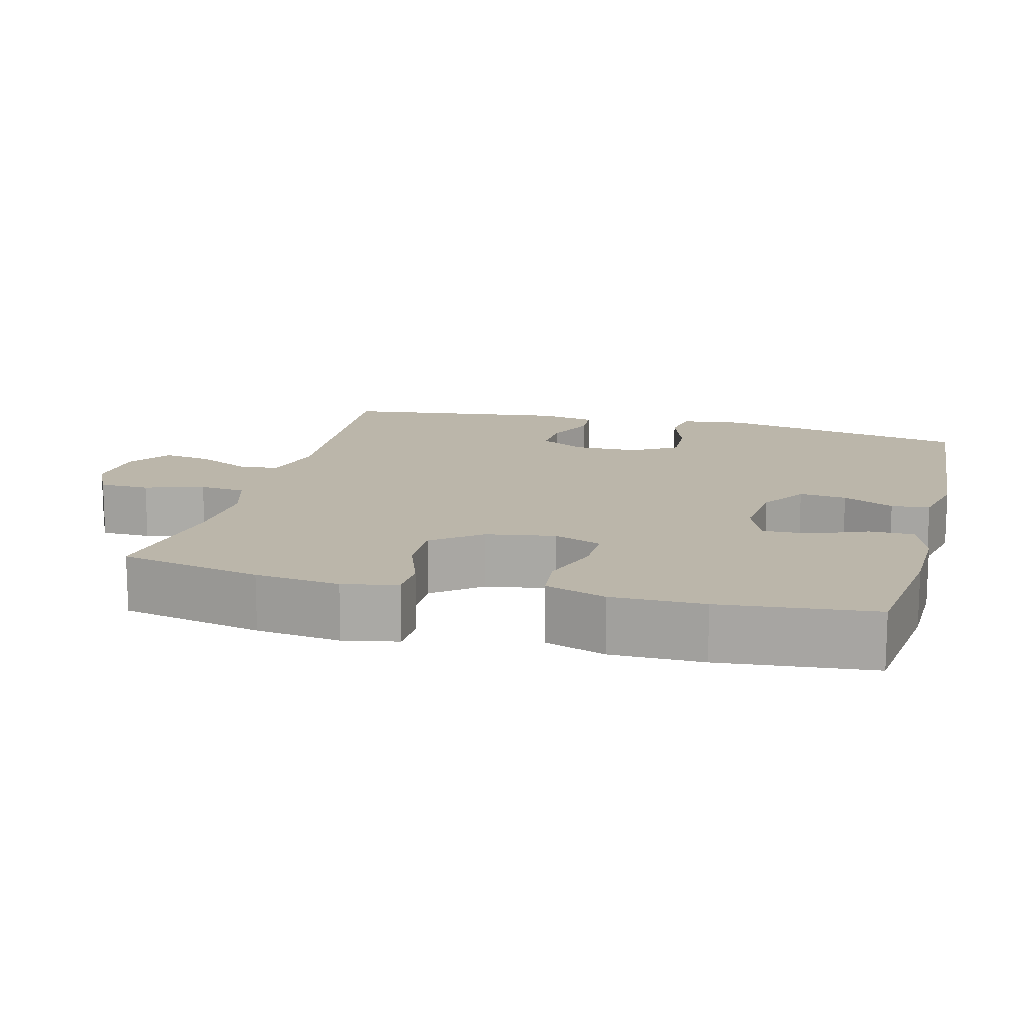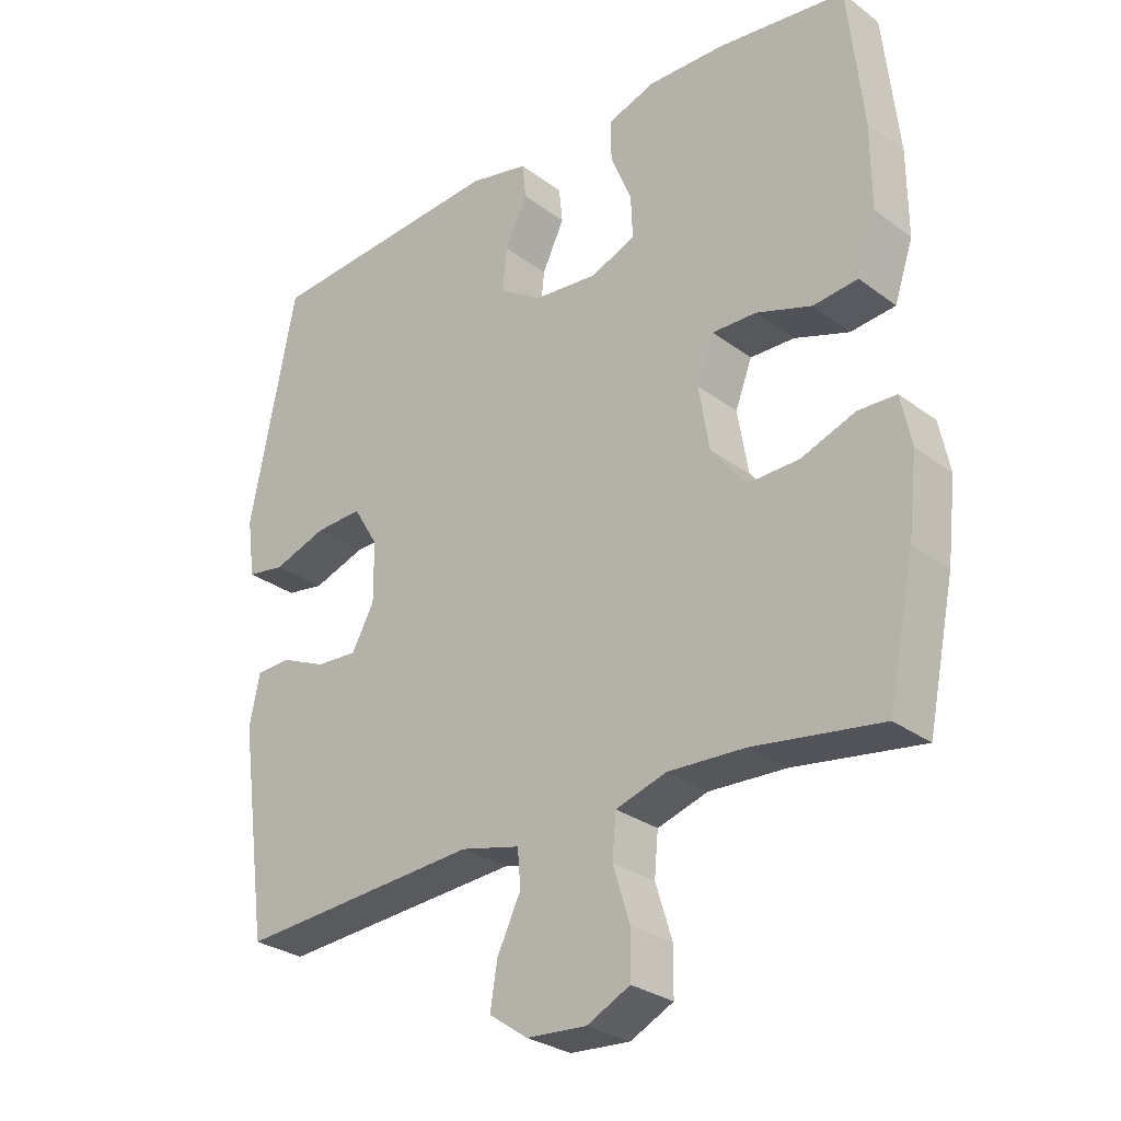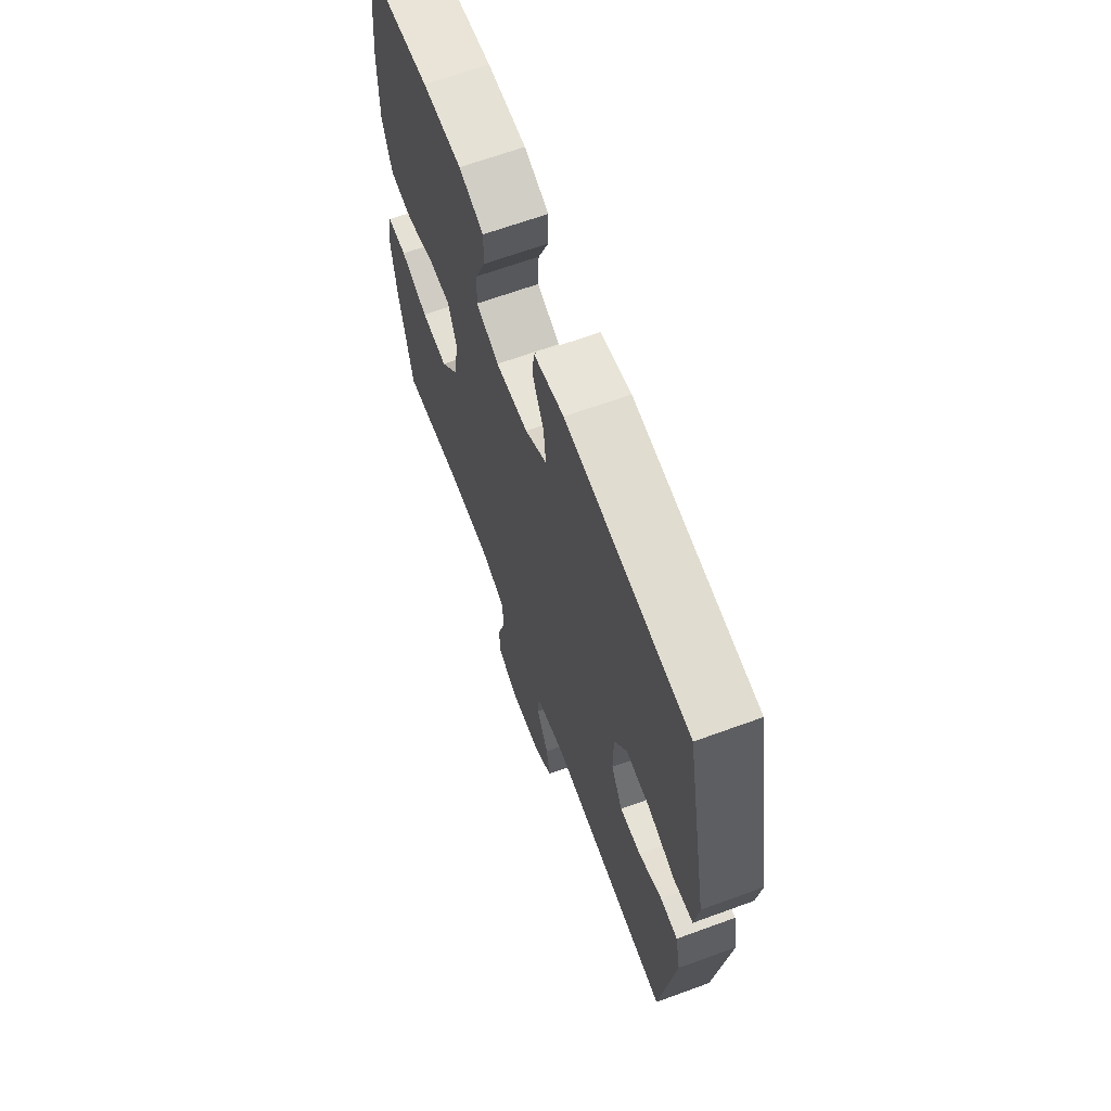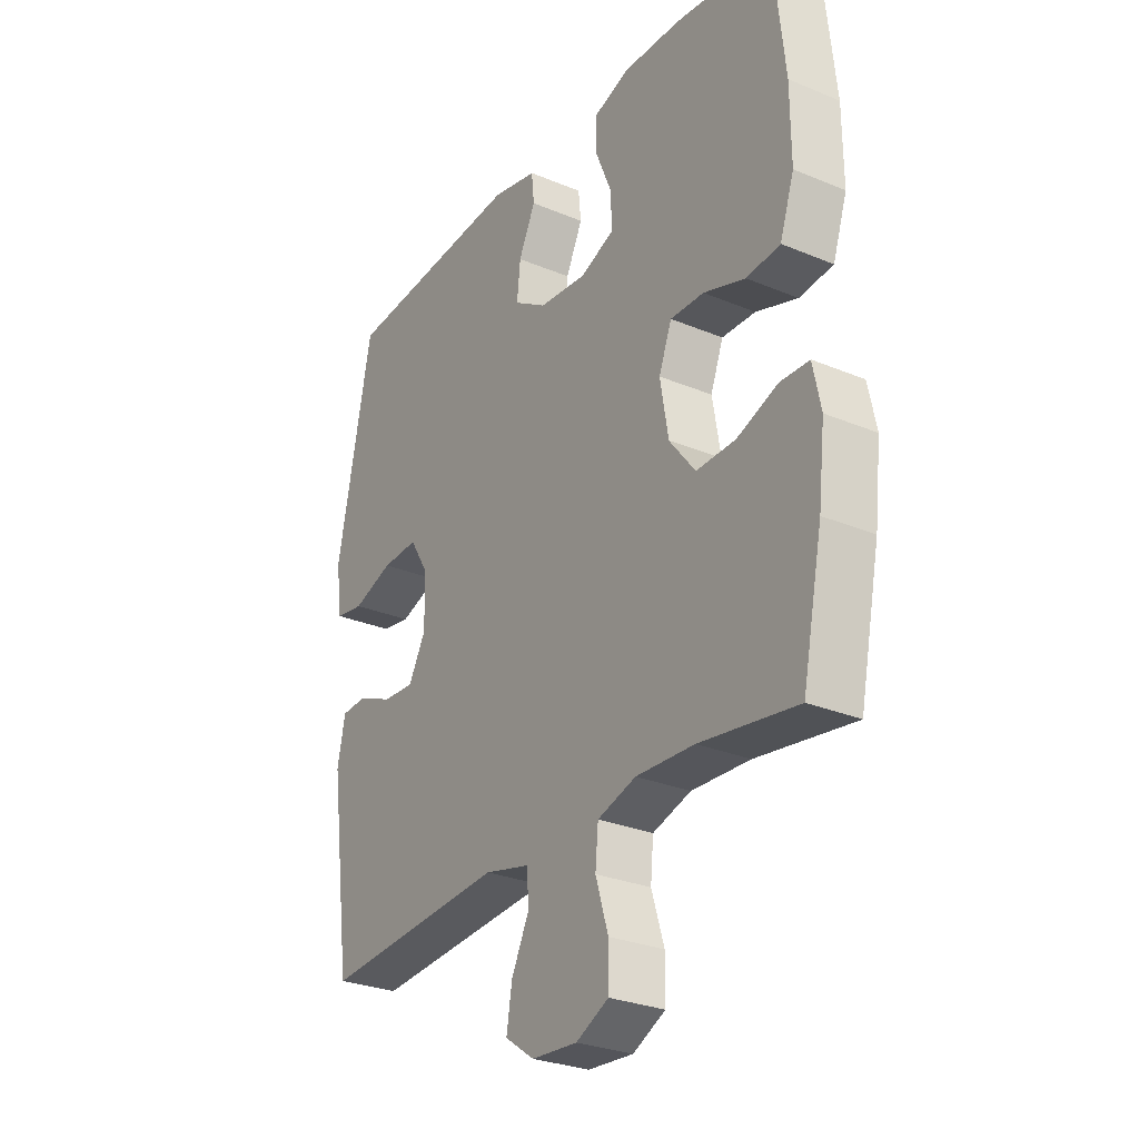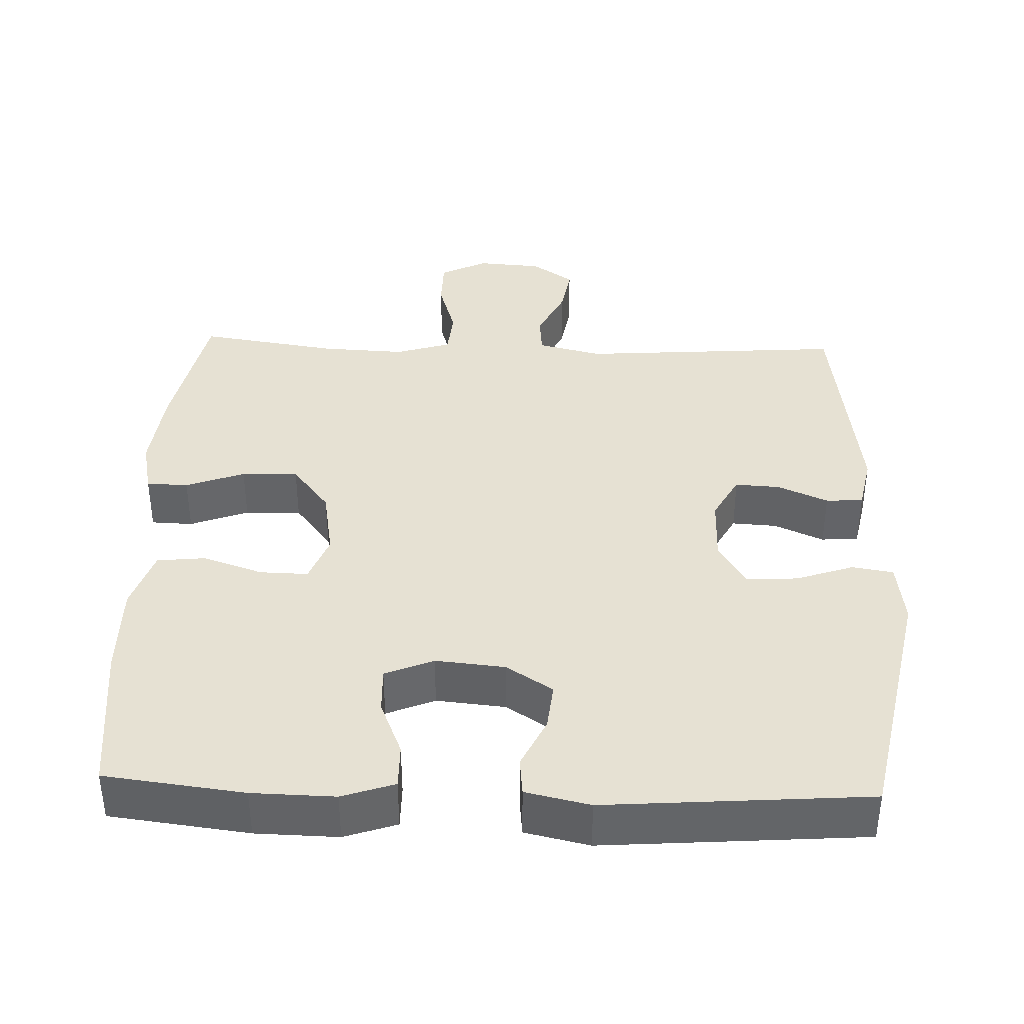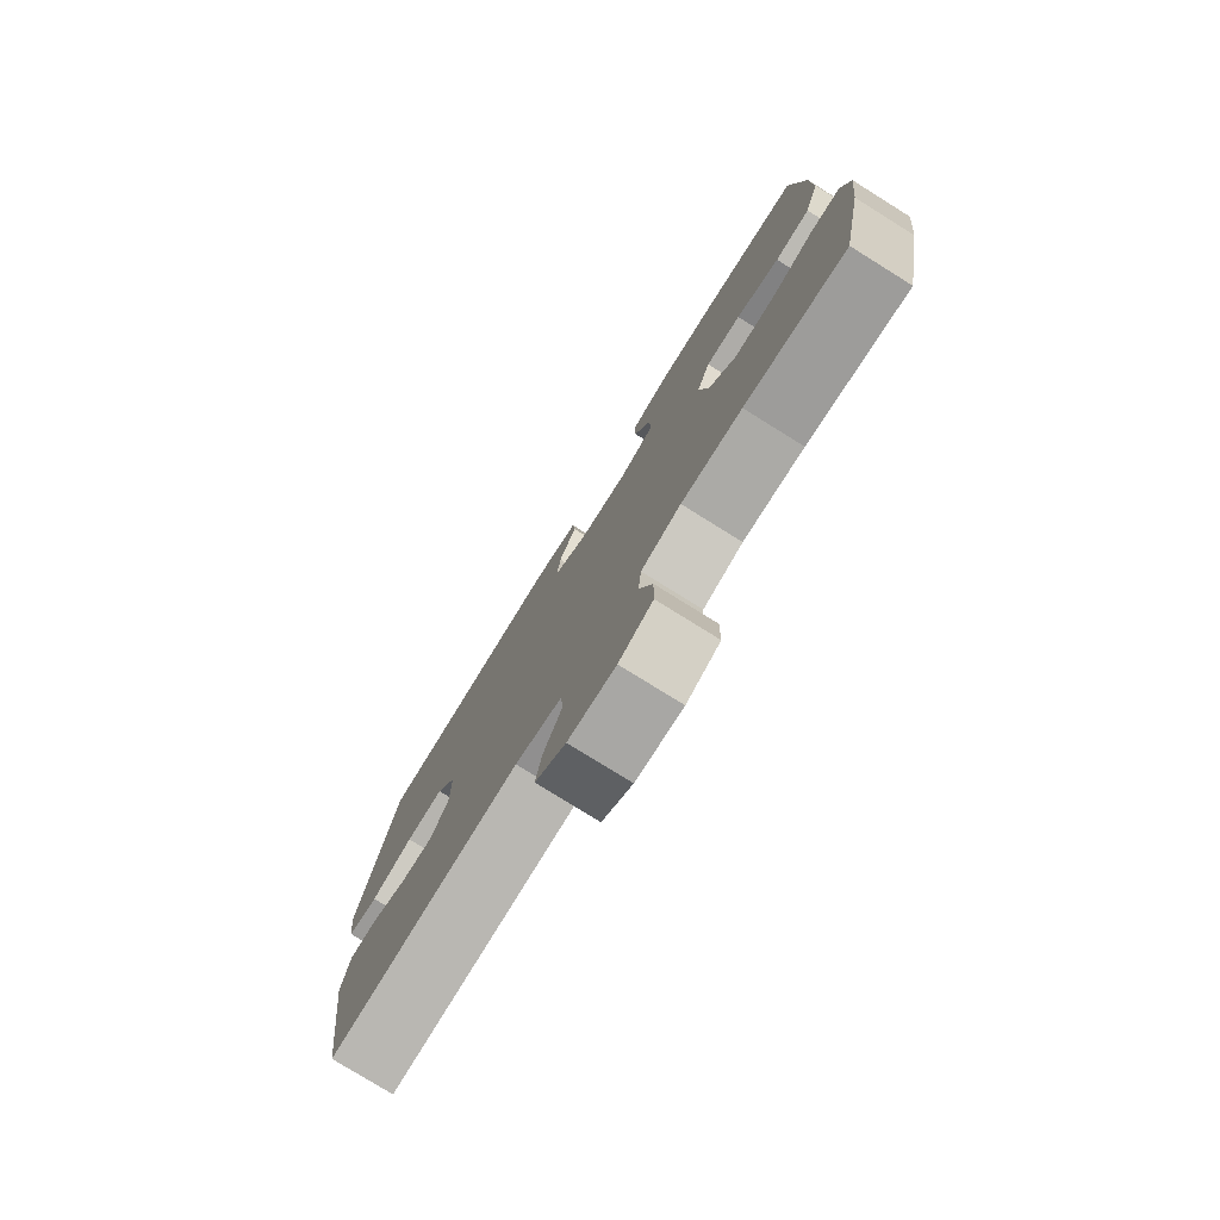
<metadata>
{"format":"obj","ext":"obj","renderer":"f3d","projection":"perspective","resolution":1024,"background":"white","views":[{"elev":14.1,"azim":-75.2,"up":"+Y"},{"elev":-28.6,"azim":-137.9,"up":"+Z"},{"elev":65.6,"azim":69.8,"up":"+Z"},{"elev":-28.2,"azim":-122.3,"up":"+Z"},{"elev":38.8,"azim":2.1,"up":"+Y"},{"elev":-78.1,"azim":-121.9,"up":"+Z"}]}
</metadata>
<code>
o path2814
v -0.3132 0.0375 -0.4437
v -0.1962 0.0375 -0.4388
v -0.1192 0.0375 -0.463
v -0.1133 0.0375 -0.5272
v -0.1387 0.0375 -0.6094
v -0.138 0.0375 -0.679
v -0.07269 0.0375 -0.7117
v 0.01835 0.0375 -0.7056
v 0.07712 0.0375 -0.6649
v 0.06618 0.0375 -0.5972
v 0.03037 0.0375 -0.5231
v 0.03514 0.0375 -0.4666
v 0.1253 0.0375 -0.445
v 0.4938 0.0375 -0.4724
v 0.5369 0.0375 -0.1543
v 0.5214 0.0375 -0.07725
v 0.4696 0.0375 -0.07438
v 0.3996 0.0375 -0.1045
v 0.3367 0.0375 -0.1081
v 0.3024 0.0375 -0.04513
v 0.3031 0.0375 0.04647
v 0.3412 0.0375 0.1093
v 0.4135 0.0375 0.1058
v 0.4942 0.0375 0.07783
v 0.5517 0.0375 0.08709
v 0.5637 0.0375 0.1759
v 0.4938 0.0375 0.5293
v 0.1267 0.0375 0.5579
v 0.0366 0.0375 0.5382
v 0.03122 0.0375 0.4847
v 0.06496 0.0375 0.4136
v 0.07163 0.0375 0.3475
v 0.006252 0.0375 0.3059
v -0.09106 0.0375 0.2967
v -0.159 0.0375 0.3249
v -0.1565 0.0375 0.3897
v -0.1243 0.0375 0.4677
v -0.1237 0.0375 0.5299
v -0.1971 0.0375 0.5551
v -0.3129 0.0375 0.5528
v -0.5081 0.0375 0.5293
v -0.5311 0.0375 0.3141
v -0.532 0.0375 0.1849
v -0.5035 0.0375 0.09934
v -0.4356 0.0375 0.09205
v -0.3518 0.0375 0.1202
v -0.2843 0.0375 0.1216
v -0.2586 0.0375 0.05438
v -0.2751 0.0375 -0.04239
v -0.3275 0.0375 -0.1093
v -0.4063 0.0375 -0.1071
v -0.4883 0.0375 -0.07643
v -0.5466 0.0375 -0.07818
v -0.5625 0.0375 -0.1545
v -0.549 0.0375 -0.2732
v -0.5081 0.0375 -0.4724
v -0.3132 -0.0375 -0.4437
v -0.1962 -0.0375 -0.4388
v -0.1192 -0.0375 -0.463
v -0.1133 -0.0375 -0.5272
v -0.1387 -0.0375 -0.6094
v -0.138 -0.0375 -0.679
v -0.07269 -0.0375 -0.7117
v 0.01835 -0.0375 -0.7056
v 0.07712 -0.0375 -0.6649
v 0.06618 -0.0375 -0.5972
v 0.03037 -0.0375 -0.5231
v 0.03514 -0.0375 -0.4666
v 0.1253 -0.0375 -0.445
v 0.4938 -0.0375 -0.4724
v 0.5369 -0.0375 -0.1543
v 0.5214 -0.0375 -0.07725
v 0.4696 -0.0375 -0.07438
v 0.3996 -0.0375 -0.1045
v 0.3367 -0.0375 -0.1081
v 0.3024 -0.0375 -0.04513
v 0.3031 -0.0375 0.04647
v 0.3412 -0.0375 0.1093
v 0.4135 -0.0375 0.1058
v 0.4942 -0.0375 0.07783
v 0.5517 -0.0375 0.08709
v 0.5637 -0.0375 0.1759
v 0.4938 -0.0375 0.5293
v 0.1267 -0.0375 0.5579
v 0.0366 -0.0375 0.5382
v 0.03122 -0.0375 0.4847
v 0.06496 -0.0375 0.4136
v 0.07163 -0.0375 0.3475
v 0.006252 -0.0375 0.3059
v -0.09106 -0.0375 0.2967
v -0.159 -0.0375 0.3249
v -0.1565 -0.0375 0.3897
v -0.1243 -0.0375 0.4677
v -0.1237 -0.0375 0.5299
v -0.1971 -0.0375 0.5551
v -0.3129 -0.0375 0.5528
v -0.5081 -0.0375 0.5293
v -0.5311 -0.0375 0.3141
v -0.532 -0.0375 0.1849
v -0.5035 -0.0375 0.09934
v -0.4356 -0.0375 0.09205
v -0.3518 -0.0375 0.1202
v -0.2843 -0.0375 0.1216
v -0.2586 -0.0375 0.05438
v -0.2751 -0.0375 -0.04239
v -0.3275 -0.0375 -0.1093
v -0.4063 -0.0375 -0.1071
v -0.4883 -0.0375 -0.07643
v -0.5466 -0.0375 -0.07818
v -0.5625 -0.0375 -0.1545
v -0.549 -0.0375 -0.2732
v -0.5081 -0.0375 -0.4724
v -0.138 0.0375 -0.679
v -0.138 0.0375 -0.679
v -0.07269 0.0375 -0.7117
v 0.01835 0.0375 -0.7056
v 0.07712 0.0375 -0.6649
v 0.07712 0.0375 -0.6649
v -0.1387 0.0375 -0.6094
v 0.06618 0.0375 -0.5972
v -0.1133 0.0375 -0.5272
v 0.03037 0.0375 -0.5231
v -0.1192 0.0375 -0.463
v -0.1192 0.0375 -0.463
v 0.03514 0.0375 -0.4666
v 0.03514 0.0375 -0.4666
v 0.1253 0.0375 -0.445
v -0.1962 0.0375 -0.4388
v -0.5081 0.0375 -0.4724
v -0.5081 0.0375 -0.4724
v -0.3132 0.0375 -0.4437
v 0.4938 0.0375 -0.4724
v 0.4938 0.0375 -0.4724
v -0.549 0.0375 -0.2732
v 0.5369 0.0375 -0.1543
v -0.5625 0.0375 -0.1545
v -0.5466 0.0375 -0.07818
v -0.5466 0.0375 -0.07818
v -0.3275 0.0375 -0.1093
v -0.4063 0.0375 -0.1071
v 0.3996 0.0375 -0.1045
v 0.3367 0.0375 -0.1081
v 0.3367 0.0375 -0.1081
v 0.5214 0.0375 -0.07725
v 0.5214 0.0375 -0.07725
v -0.2751 0.0375 -0.04239
v 0.3024 0.0375 -0.04513
v -0.4883 0.0375 -0.07643
v 0.4696 0.0375 -0.07438
v 0.3031 0.0375 0.04647
v -0.2586 0.0375 0.05438
v 0.3412 0.0375 0.1093
v 0.3412 0.0375 0.1093
v -0.2843 0.0375 0.1216
v -0.2843 0.0375 0.1216
v 0.4135 0.0375 0.1058
v 0.4942 0.0375 0.07783
v 0.5517 0.0375 0.08709
v 0.5517 0.0375 0.08709
v 0.5637 0.0375 0.1759
v -0.5035 0.0375 0.09934
v -0.5035 0.0375 0.09934
v -0.4356 0.0375 0.09205
v -0.3518 0.0375 0.1202
v -0.532 0.0375 0.1849
v -0.5311 0.0375 0.3141
v -0.09106 0.0375 0.2967
v -0.159 0.0375 0.3249
v -0.159 0.0375 0.3249
v 0.006252 0.0375 0.3059
v 0.07163 0.0375 0.3475
v 0.07163 0.0375 0.3475
v -0.1565 0.0375 0.3897
v 0.06496 0.0375 0.4136
v -0.1243 0.0375 0.4677
v 0.03122 0.0375 0.4847
v -0.5081 0.0375 0.5293
v -0.5081 0.0375 0.5293
v -0.1237 0.0375 0.5299
v -0.1237 0.0375 0.5299
v 0.0366 0.0375 0.5382
v 0.0366 0.0375 0.5382
v 0.4938 0.0375 0.5293
v 0.4938 0.0375 0.5293
v -0.1971 0.0375 0.5551
v 0.1267 0.0375 0.5579
v -0.3129 0.0375 0.5528
v -0.138 -0.0375 -0.679
v -0.138 -0.0375 -0.679
v -0.07269 -0.0375 -0.7117
v 0.01835 -0.0375 -0.7056
v 0.07712 -0.0375 -0.6649
v 0.07712 -0.0375 -0.6649
v -0.1387 -0.0375 -0.6094
v 0.06618 -0.0375 -0.5972
v -0.1133 -0.0375 -0.5272
v 0.03037 -0.0375 -0.5231
v -0.1192 -0.0375 -0.463
v -0.1192 -0.0375 -0.463
v 0.03514 -0.0375 -0.4666
v 0.03514 -0.0375 -0.4666
v 0.1253 -0.0375 -0.445
v -0.1962 -0.0375 -0.4388
v -0.5081 -0.0375 -0.4724
v -0.5081 -0.0375 -0.4724
v -0.3132 -0.0375 -0.4437
v 0.4938 -0.0375 -0.4724
v 0.4938 -0.0375 -0.4724
v -0.549 -0.0375 -0.2732
v 0.5369 -0.0375 -0.1543
v -0.5625 -0.0375 -0.1545
v -0.5466 -0.0375 -0.07818
v -0.5466 -0.0375 -0.07818
v -0.3275 -0.0375 -0.1093
v -0.4063 -0.0375 -0.1071
v 0.3996 -0.0375 -0.1045
v 0.3367 -0.0375 -0.1081
v 0.3367 -0.0375 -0.1081
v 0.5214 -0.0375 -0.07725
v 0.5214 -0.0375 -0.07725
v -0.2751 -0.0375 -0.04239
v 0.3024 -0.0375 -0.04513
v -0.4883 -0.0375 -0.07643
v 0.4696 -0.0375 -0.07438
v 0.3031 -0.0375 0.04647
v -0.2586 -0.0375 0.05438
v 0.3412 -0.0375 0.1093
v 0.3412 -0.0375 0.1093
v -0.2843 -0.0375 0.1216
v -0.2843 -0.0375 0.1216
v 0.4135 -0.0375 0.1058
v 0.4942 -0.0375 0.07783
v 0.5517 -0.0375 0.08709
v 0.5517 -0.0375 0.08709
v 0.5637 -0.0375 0.1759
v -0.5035 -0.0375 0.09934
v -0.5035 -0.0375 0.09934
v -0.4356 -0.0375 0.09205
v -0.3518 -0.0375 0.1202
v -0.532 -0.0375 0.1849
v -0.5311 -0.0375 0.3141
v -0.09106 -0.0375 0.2967
v -0.159 -0.0375 0.3249
v -0.159 -0.0375 0.3249
v 0.006252 -0.0375 0.3059
v 0.07163 -0.0375 0.3475
v 0.07163 -0.0375 0.3475
v -0.1565 -0.0375 0.3897
v 0.06496 -0.0375 0.4136
v -0.1243 -0.0375 0.4677
v 0.03122 -0.0375 0.4847
v -0.5081 -0.0375 0.5293
v -0.5081 -0.0375 0.5293
v -0.1237 -0.0375 0.5299
v -0.1237 -0.0375 0.5299
v 0.0366 -0.0375 0.5382
v 0.0366 -0.0375 0.5382
v 0.4938 -0.0375 0.5293
v 0.4938 -0.0375 0.5293
v -0.1971 -0.0375 0.5551
v 0.1267 -0.0375 0.5579
v -0.3129 -0.0375 0.5528
f 202 222 221
f 246 227 258
f 221 222 226
f 222 225 226
f 226 242 229
f 196 200 198
f 225 245 226
f 262 243 248
f 248 260 262
f 214 215 206
f 188 190 194
f 241 262 252
f 198 200 221
f 249 261 251
f 260 250 254
f 207 217 202
f 194 195 197
f 215 223 211
f 239 240 238
f 225 246 245
f 191 195 190
f 238 240 236
f 211 223 212
f 209 215 211
f 219 224 210
f 261 246 258
f 222 202 217
f 233 235 232
f 235 258 231
f 203 221 214
f 197 200 196
f 198 221 203
f 210 216 207
f 239 241 240
f 200 202 221
f 206 209 204
f 192 195 191
f 232 235 231
f 243 241 239
f 260 248 250
f 231 258 227
f 203 214 206
f 216 210 224
f 227 246 225
f 216 217 207
f 246 261 249
f 206 215 209
f 194 197 196
f 245 242 226
f 241 243 262
f 251 261 256
f 190 195 194
f 243 229 242
f 229 243 239
f 114 7 63 189
f 7 8 64 63
f 8 118 193 64
f 5 6 62 61
f 9 10 66 65
f 4 5 61 60
f 10 11 67 66
f 124 4 60 199
f 11 126 201 67
f 12 13 69 68
f 2 3 59 58
f 130 1 57 205
f 13 133 208 69
f 1 2 58 57
f 55 56 112 111
f 14 15 71 70
f 54 55 111 110
f 138 54 110 213
f 50 51 107 106
f 18 143 218 74
f 15 145 220 71
f 49 50 106 105
f 19 20 76 75
f 52 53 109 108
f 51 52 108 107
f 17 18 74 73
f 16 17 73 72
f 20 21 77 76
f 48 49 105 104
f 21 153 228 77
f 155 48 104 230
f 23 24 80 79
f 24 159 234 80
f 25 26 82 81
f 162 45 101 237
f 45 46 102 101
f 43 44 100 99
f 22 23 79 78
f 46 47 103 102
f 42 43 99 98
f 34 169 244 90
f 33 34 90 89
f 172 33 89 247
f 35 36 92 91
f 31 32 88 87
f 36 37 93 92
f 30 31 87 86
f 178 42 98 253
f 37 180 255 93
f 182 30 86 257
f 26 184 259 82
f 38 39 95 94
f 28 29 85 84
f 40 41 97 96
f 39 40 96 95
f 27 28 84 83
f 127 146 147
f 171 183 152
f 146 151 147
f 147 151 150
f 151 154 167
f 121 123 125
f 150 151 170
f 187 173 168
f 173 187 185
f 139 131 140
f 113 119 115
f 166 177 187
f 123 146 125
f 174 176 186
f 185 179 175
f 132 127 142
f 119 122 120
f 140 136 148
f 164 163 165
f 150 170 171
f 116 115 120
f 163 161 165
f 136 137 148
f 134 136 140
f 144 135 149
f 186 183 171
f 147 142 127
f 158 157 160
f 160 156 183
f 128 139 146
f 122 121 125
f 123 128 146
f 135 132 141
f 164 165 166
f 125 146 127
f 131 129 134
f 117 116 120
f 157 156 160
f 168 164 166
f 185 175 173
f 156 152 183
f 128 131 139
f 141 149 135
f 152 150 171
f 141 132 142
f 171 174 186
f 131 134 140
f 119 121 122
f 170 151 167
f 166 187 168
f 176 181 186
f 115 119 120
f 168 167 154
f 154 164 168

</code>
